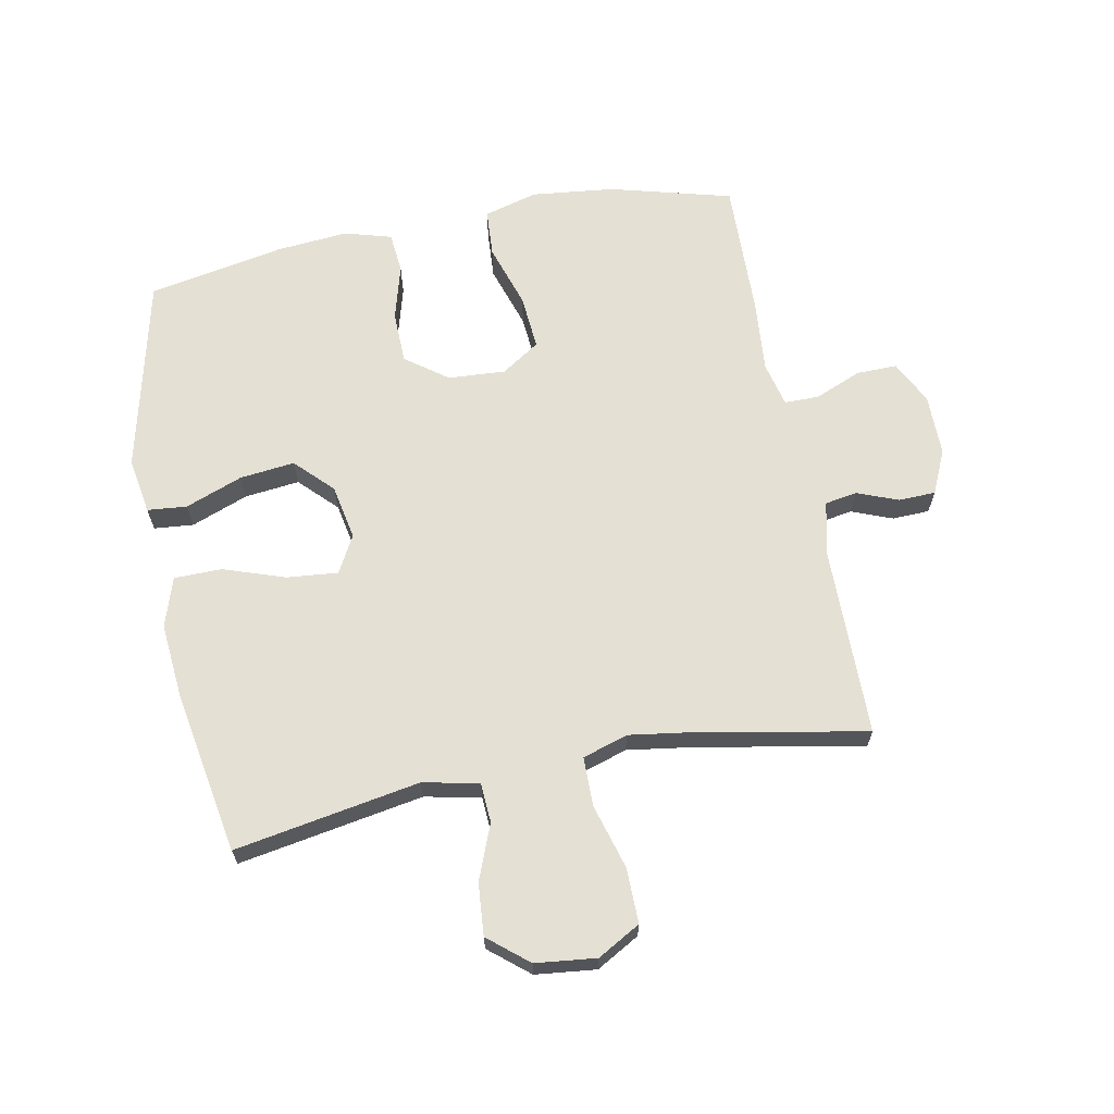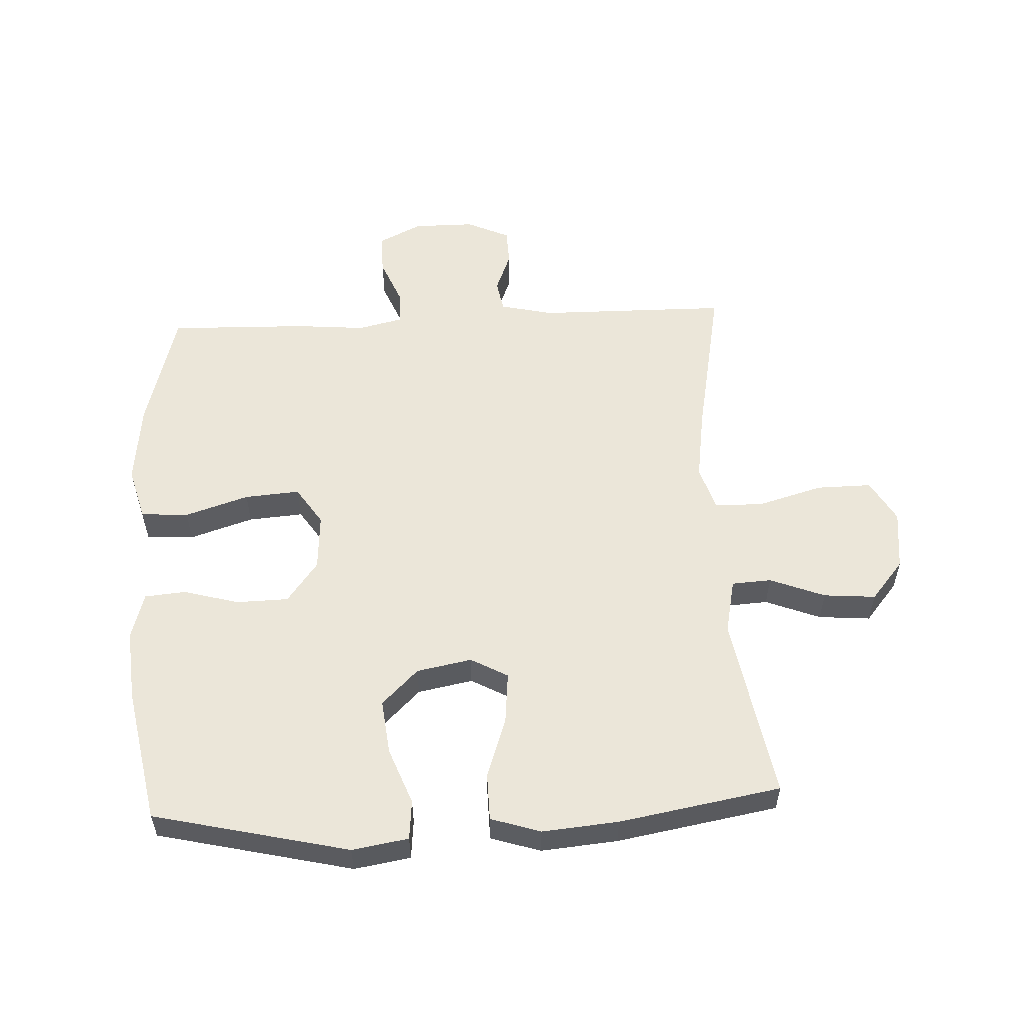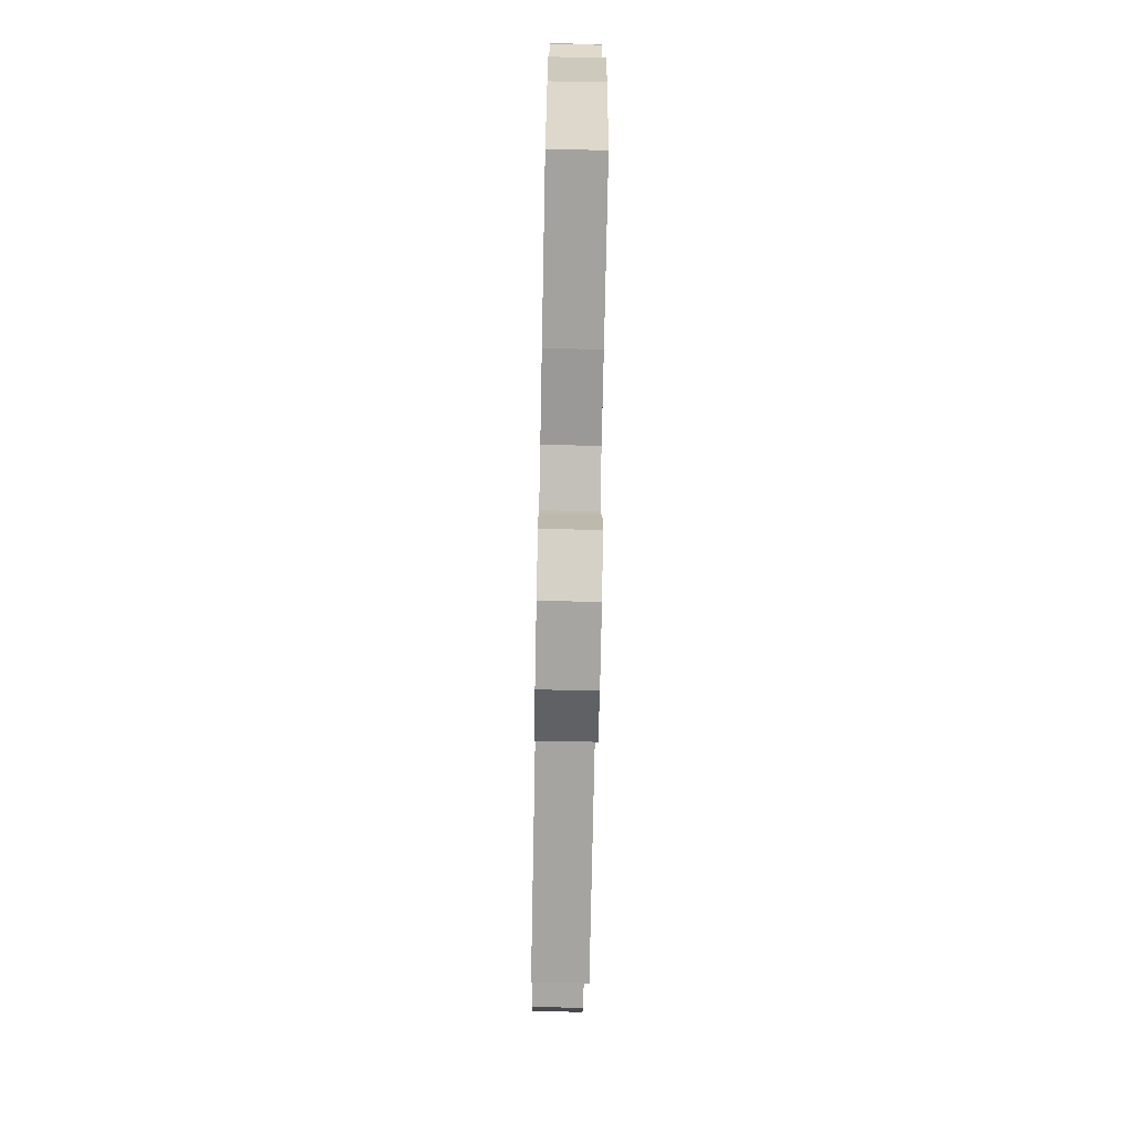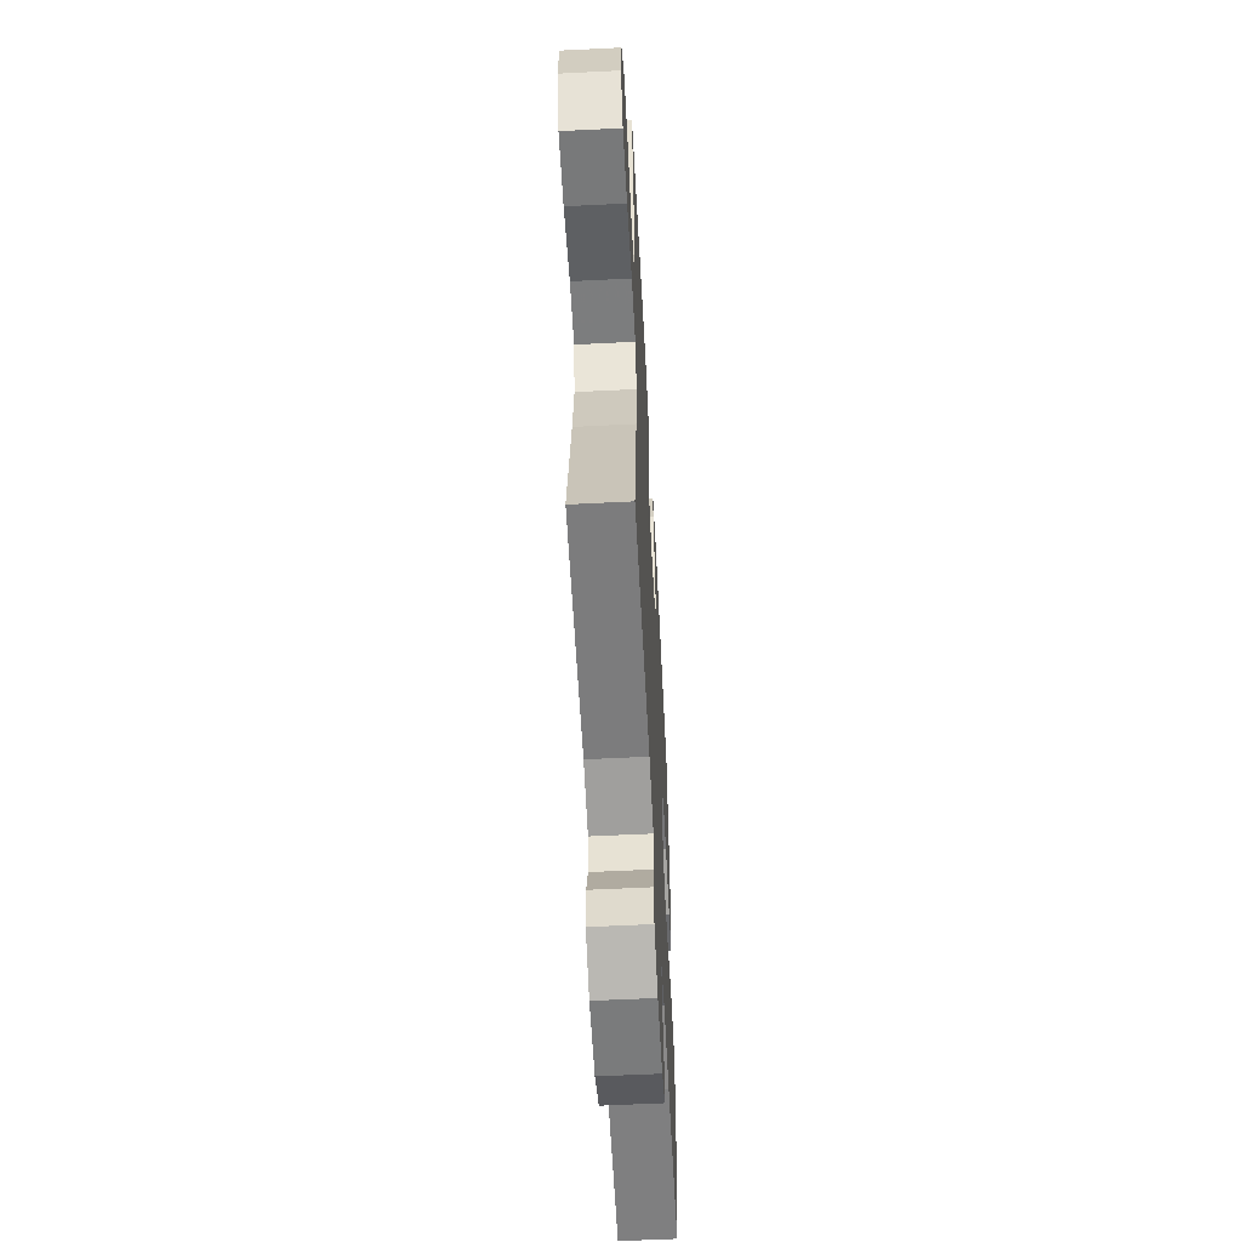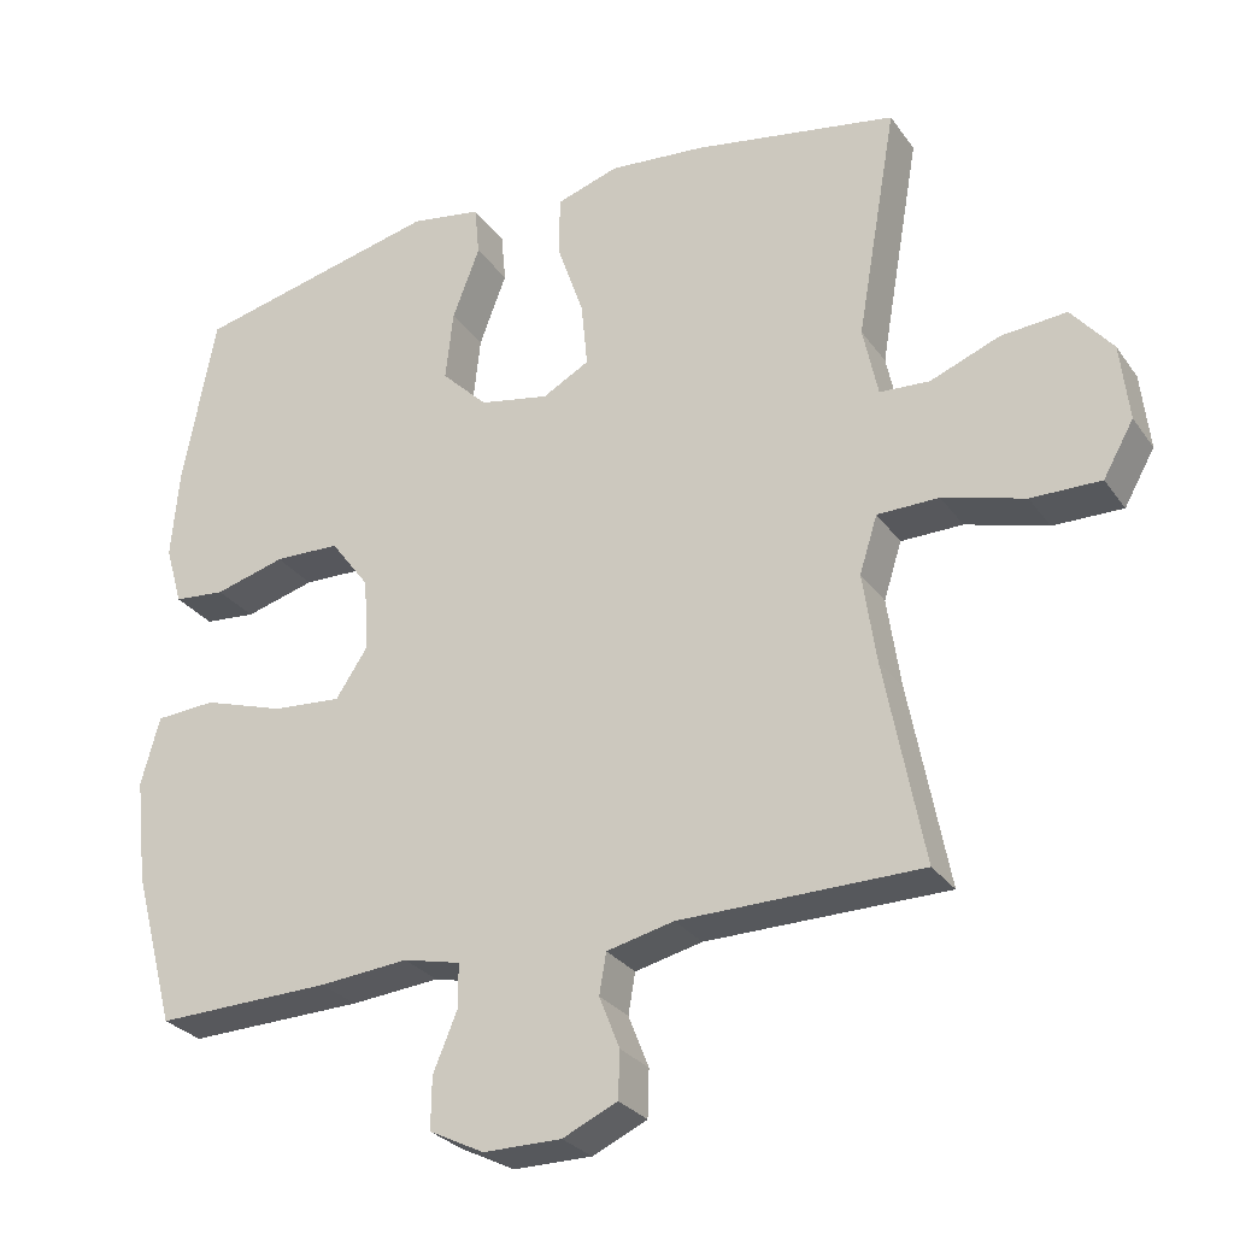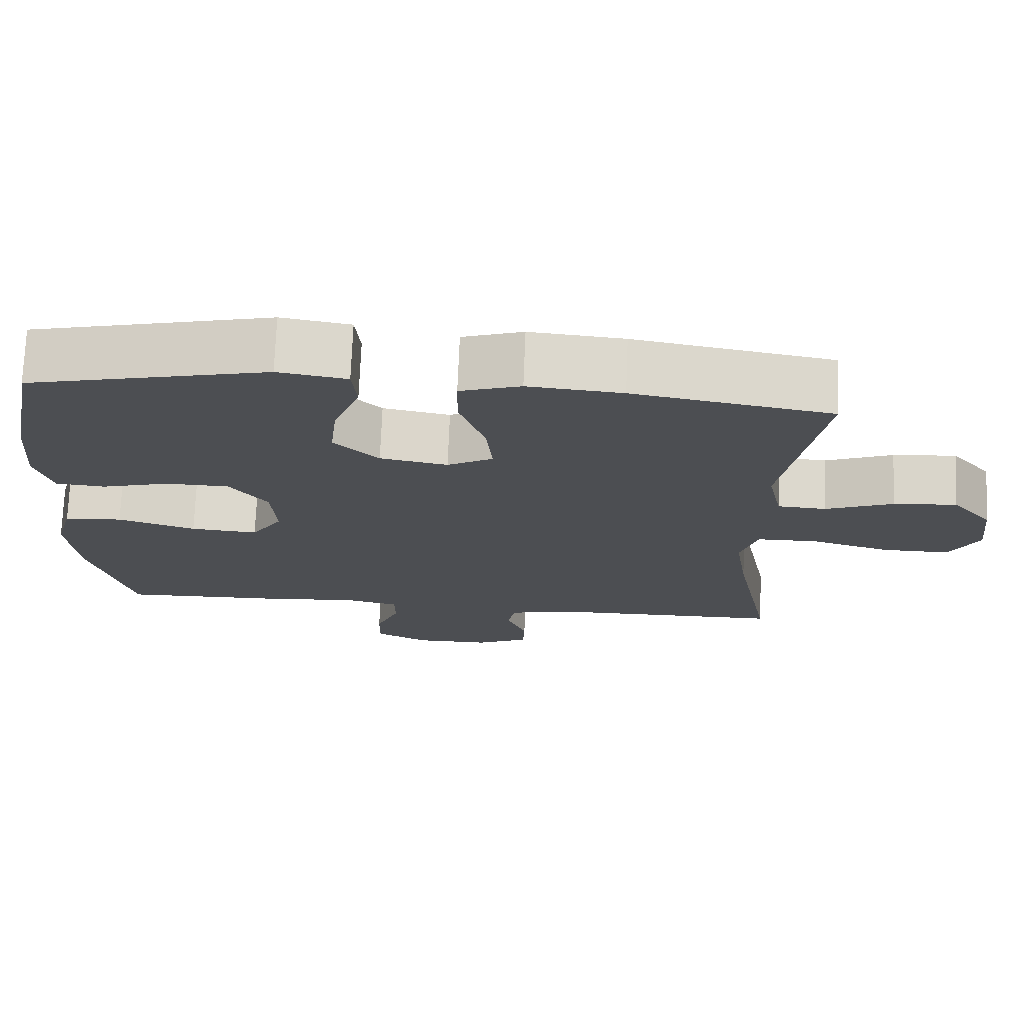
<metadata>
{"format":"obj","ext":"obj","renderer":"f3d","projection":"perspective","resolution":1024,"background":"white","views":[{"elev":65.7,"azim":79.0,"up":"+Y"},{"elev":55.4,"azim":-2.8,"up":"+Y"},{"elev":-73.9,"azim":-91.1,"up":"+Z"},{"elev":-58.3,"azim":93.0,"up":"+Z"},{"elev":-28.1,"azim":28.0,"up":"+Z"},{"elev":73.1,"azim":2.3,"up":"+Z"}]}
</metadata>
<code>
v -0.5 0.07 0.5
v -0.184 0.07 0.574
v -0.093 0.07 0.559
v -0.087 0.07 0.495
v -0.122 0.07 0.403
v -0.132 0.07 0.314
v -0.073 0.07 0.256
v 0.016 0.07 0.239
v 0.076 0.07 0.272
v 0.068 0.07 0.355
v 0.034 0.07 0.454
v 0.035 0.07 0.531
v 0.115 0.07 0.557
v 0.239 0.07 0.546
v 0.5 0.07 0.5
v 0.448 0.07 0.201
v 0.467 0.07 0.111
v 0.531 0.07 0.107
v 0.62 0.07 0.142
v 0.704 0.07 0.149
v 0.757 0.07 0.085
v 0.768 0.07 -0.013
v 0.729 0.07 -0.082
v 0.64 0.07 -0.081
v 0.535 0.07 -0.051
v 0.456 0.07 -0.052
v 0.433 0.07 -0.125
v 0.45 0.07 -0.24
v 0.5 0.07 -0.5
v 0.191 0.07 -0.503
v 0.105 0.07 -0.523
v 0.096 0.07 -0.575
v 0.122 0.07 -0.641
v 0.12 0.07 -0.701
v 0.05 0.07 -0.733
v -0.05 0.07 -0.733
v -0.12 0.07 -0.698
v -0.119 0.07 -0.632
v -0.088 0.07 -0.557
v -0.088 0.07 -0.501
v -0.161 0.07 -0.484
v -0.275 0.07 -0.494
v -0.5 0.07 -0.5
v -0.553 0.07 -0.303
v -0.568 0.07 -0.169
v -0.544 0.07 -0.082
v -0.467 0.07 -0.077
v -0.364 0.07 -0.11
v -0.275 0.07 -0.117
v -0.234 0.07 -0.055
v -0.24 0.07 0.038
v -0.29 0.07 0.105
v -0.374 0.07 0.107
v -0.464 0.07 0.082
v -0.53 0.07 0.088
v -0.552 0.07 0.164
v -0.542 0.07 0.28
v -0.5 0 0.5
v -0.184 0 0.574
v -0.093 0 0.559
v -0.087 0 0.495
v -0.122 0 0.403
v -0.132 0 0.314
v -0.073 0 0.256
v 0.016 0 0.239
v 0.076 0 0.272
v 0.068 0 0.355
v 0.034 0 0.454
v 0.035 0 0.531
v 0.115 0 0.557
v 0.239 0 0.546
v 0.5 0 0.5
v 0.448 0 0.201
v 0.467 0 0.111
v 0.531 0 0.107
v 0.62 0 0.142
v 0.704 0 0.149
v 0.757 0 0.085
v 0.768 0 -0.013
v 0.729 0 -0.082
v 0.64 0 -0.081
v 0.535 0 -0.051
v 0.456 0 -0.052
v 0.433 0 -0.125
v 0.45 0 -0.24
v 0.5 0 -0.5
v 0.191 0 -0.503
v 0.105 0 -0.523
v 0.096 0 -0.575
v 0.122 0 -0.641
v 0.12 0 -0.701
v 0.05 0 -0.733
v -0.05 0 -0.733
v -0.12 0 -0.698
v -0.119 0 -0.632
v -0.088 0 -0.557
v -0.088 0 -0.501
v -0.161 0 -0.484
v -0.275 0 -0.494
v -0.5 0 -0.5
v -0.553 0 -0.303
v -0.568 0 -0.169
v -0.544 0 -0.082
v -0.467 0 -0.077
v -0.364 0 -0.11
v -0.275 0 -0.117
v -0.234 0 -0.055
v -0.24 0 0.038
v -0.29 0 0.105
v -0.374 0 0.107
v -0.464 0 0.082
v -0.53 0 0.088
v -0.552 0 0.164
v -0.542 0 0.28
f 3 4 5
f 2 3 5
f 1 2 5
f 57 1 5
f 56 57 5
f 55 56 5
f 54 55 5
f 53 54 5
f 52 53 5 6
f 51 52 6 7
f 50 51 7 8
f 49 50 8 9
f 46 47 48
f 45 46 48
f 44 45 48
f 43 44 48
f 42 43 48
f 41 42 48
f 40 41 48 49
f 37 38 39
f 36 37 39
f 35 36 39
f 34 35 39
f 33 34 39
f 32 33 39
f 31 32 39 40
f 40 49 9
f 31 40 9
f 30 31 9
f 23 24 25
f 22 23 25
f 21 22 25
f 20 21 25
f 19 20 25
f 18 19 25
f 17 18 25 26
f 16 17 26 27
f 14 15 16
f 13 14 16
f 12 13 16
f 11 12 16
f 10 11 16
f 30 9 10
f 29 30 10
f 28 29 10
f 10 16 27
f 10 27 28
f 62 61 60
f 62 60 59
f 62 59 58
f 62 58 114
f 62 114 113
f 62 113 112
f 62 112 111
f 62 111 110
f 63 62 110 109
f 64 63 109 108
f 65 64 108 107
f 66 65 107 106
f 105 104 103
f 105 103 102
f 105 102 101
f 105 101 100
f 105 100 99
f 105 99 98
f 106 105 98 97
f 96 95 94
f 96 94 93
f 96 93 92
f 96 92 91
f 96 91 90
f 96 90 89
f 97 96 89 88
f 66 106 97
f 66 97 88
f 66 88 87
f 82 81 80
f 82 80 79
f 82 79 78
f 82 78 77
f 82 77 76
f 82 76 75
f 83 82 75 74
f 84 83 74 73
f 73 72 71
f 73 71 70
f 73 70 69
f 73 69 68
f 73 68 67
f 67 66 87
f 67 87 86
f 67 86 85
f 84 73 67
f 85 84 67
f 1 58 59 2
f 2 59 60 3
f 3 60 61 4
f 4 61 62 5
f 5 62 63 6
f 6 63 64 7
f 7 64 65 8
f 8 65 66 9
f 9 66 67 10
f 10 67 68 11
f 11 68 69 12
f 12 69 70 13
f 13 70 71 14
f 14 71 72 15
f 15 72 73 16
f 16 73 74 17
f 17 74 75 18
f 18 75 76 19
f 19 76 77 20
f 20 77 78 21
f 21 78 79 22
f 22 79 80 23
f 23 80 81 24
f 24 81 82 25
f 25 82 83 26
f 26 83 84 27
f 27 84 85 28
f 28 85 86 29
f 29 86 87 30
f 30 87 88 31
f 31 88 89 32
f 32 89 90 33
f 33 90 91 34
f 34 91 92 35
f 35 92 93 36
f 36 93 94 37
f 37 94 95 38
f 38 95 96 39
f 39 96 97 40
f 40 97 98 41
f 41 98 99 42
f 42 99 100 43
f 43 100 101 44
f 44 101 102 45
f 45 102 103 46
f 46 103 104 47
f 47 104 105 48
f 48 105 106 49
f 49 106 107 50
f 50 107 108 51
f 51 108 109 52
f 52 109 110 53
f 53 110 111 54
f 54 111 112 55
f 55 112 113 56
f 56 113 114 57
f 57 114 58 1

</code>
